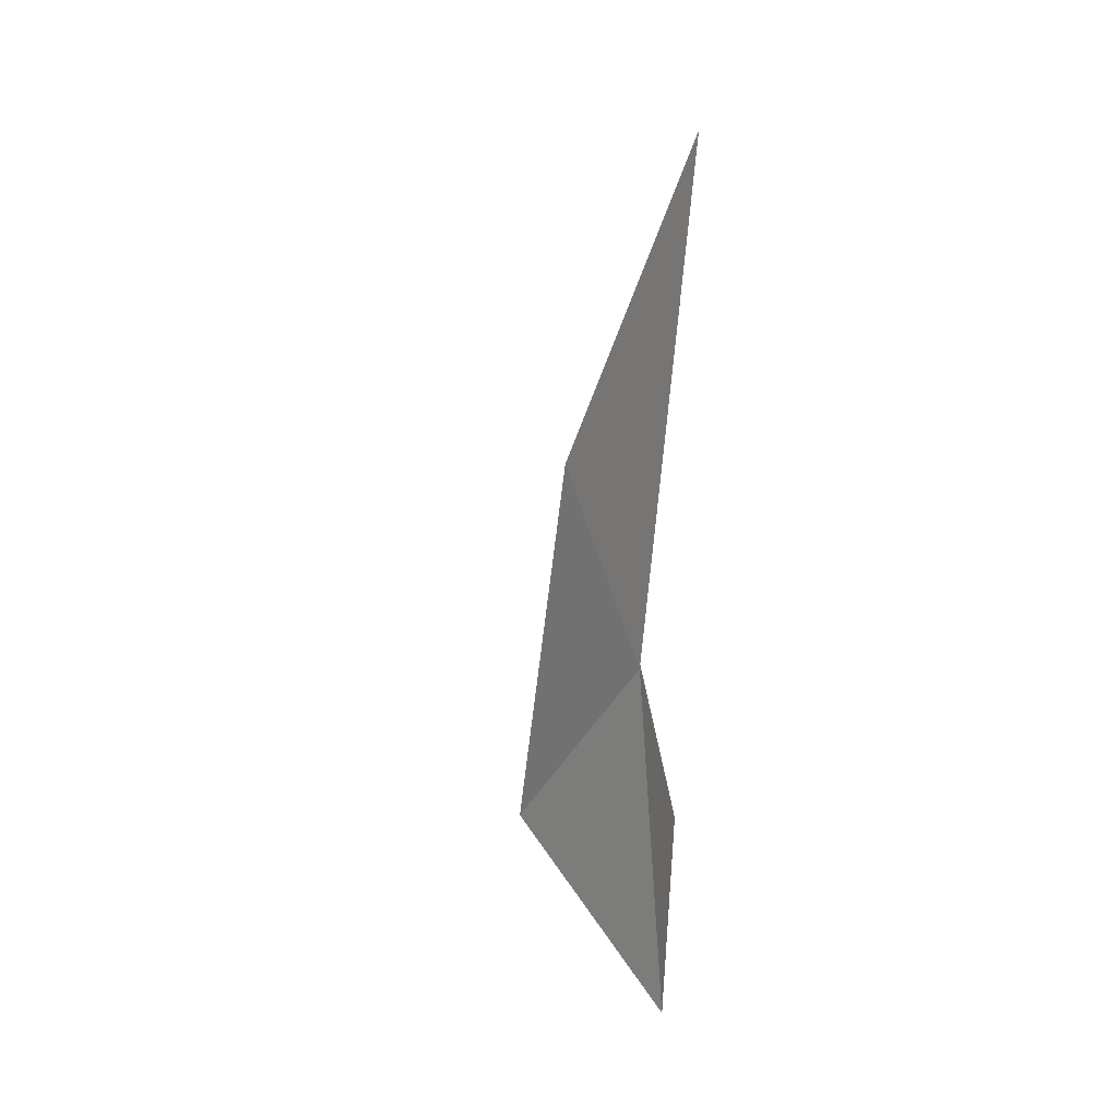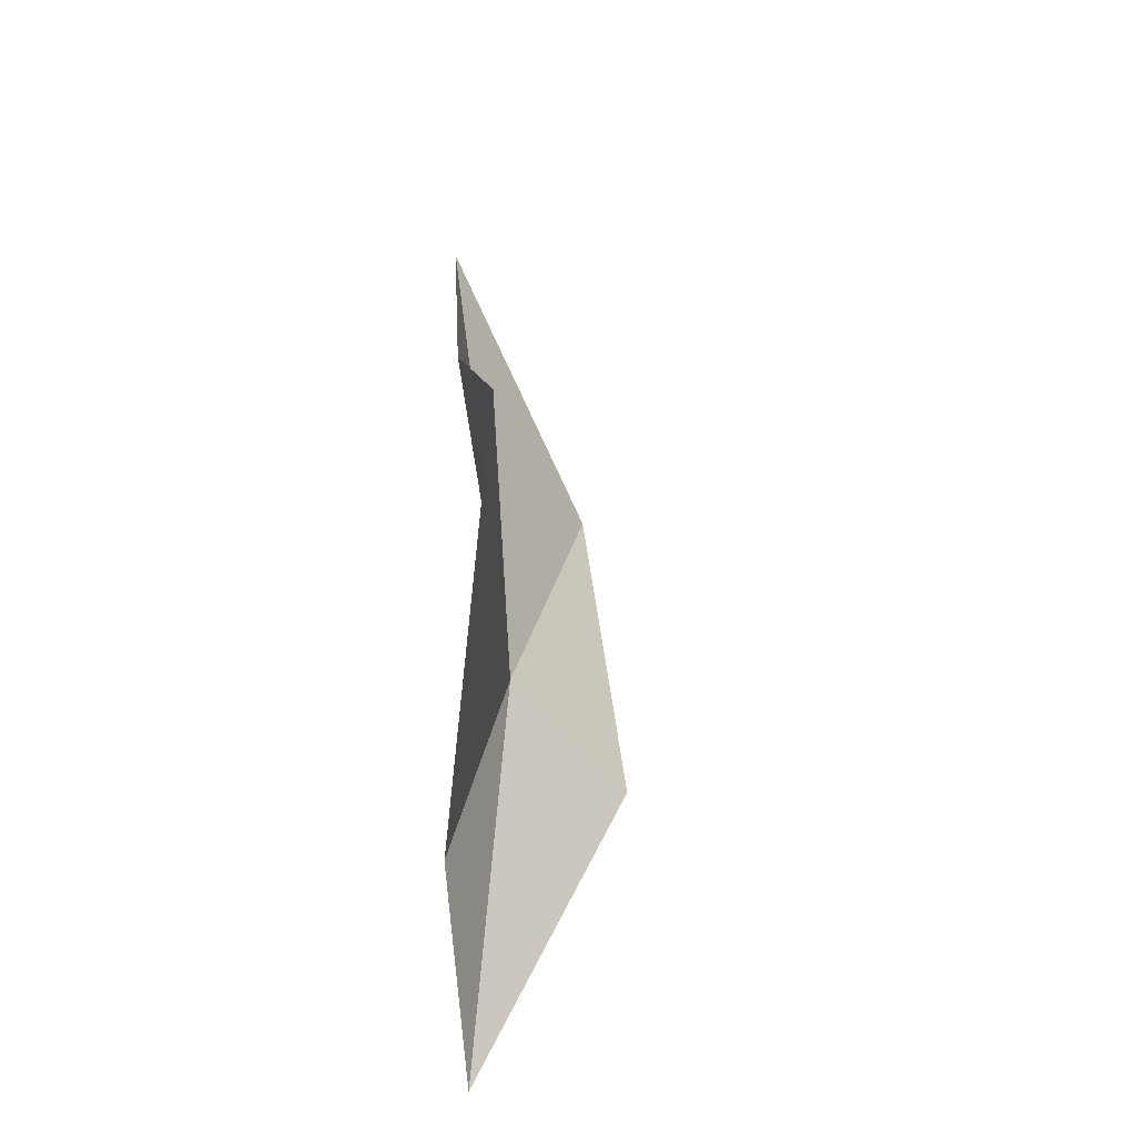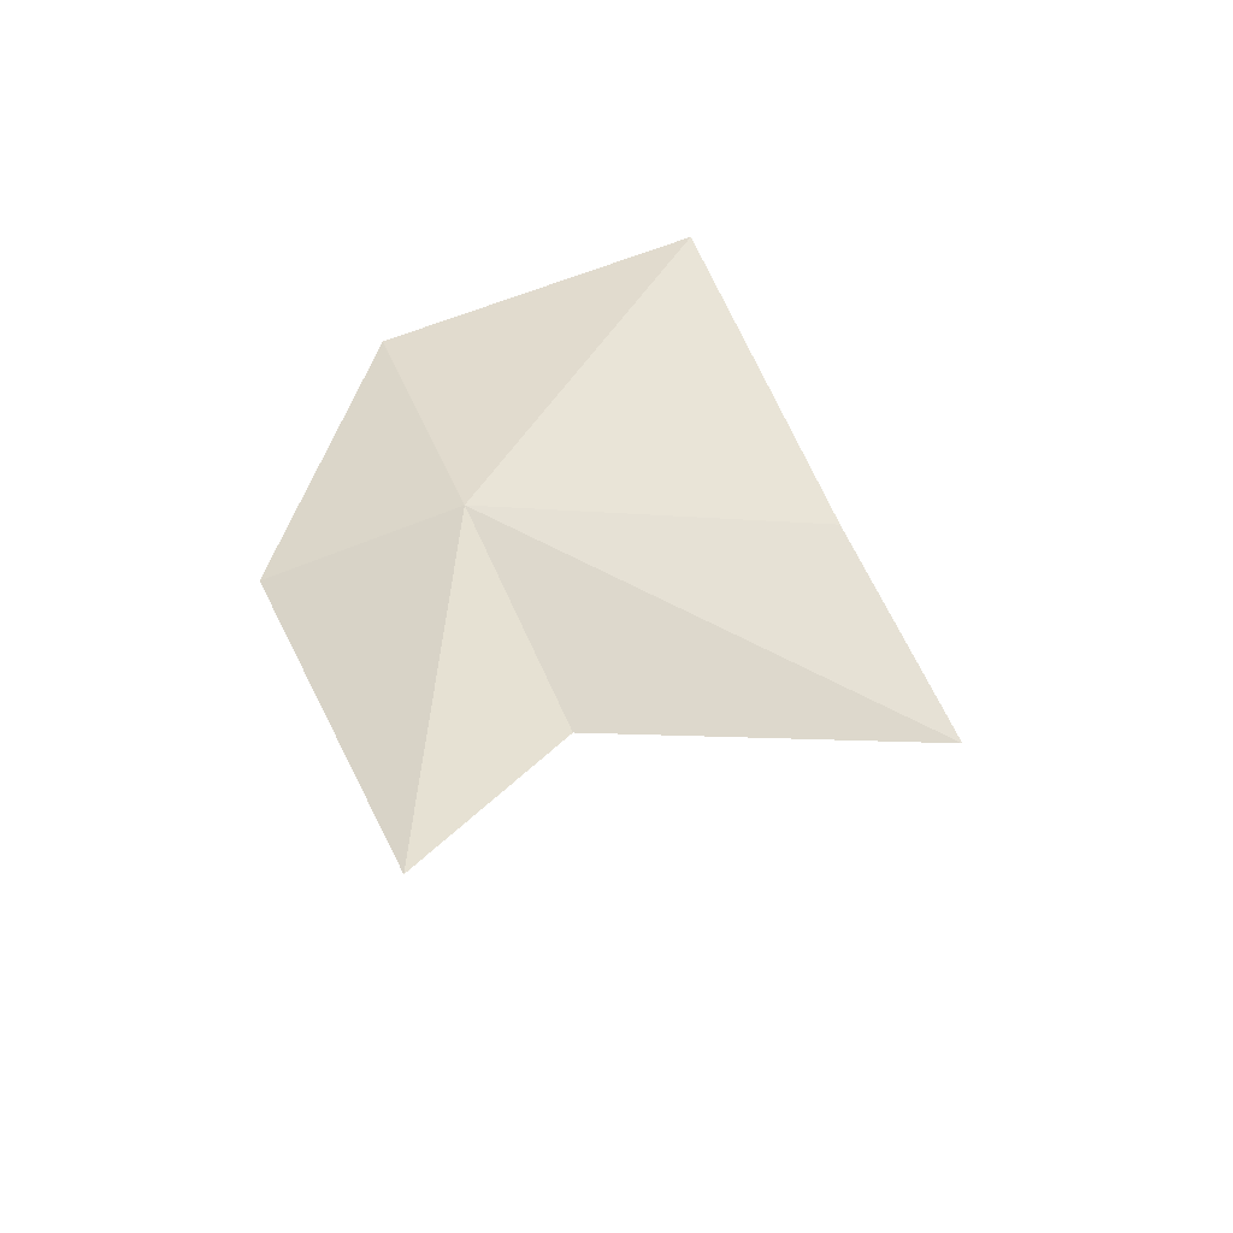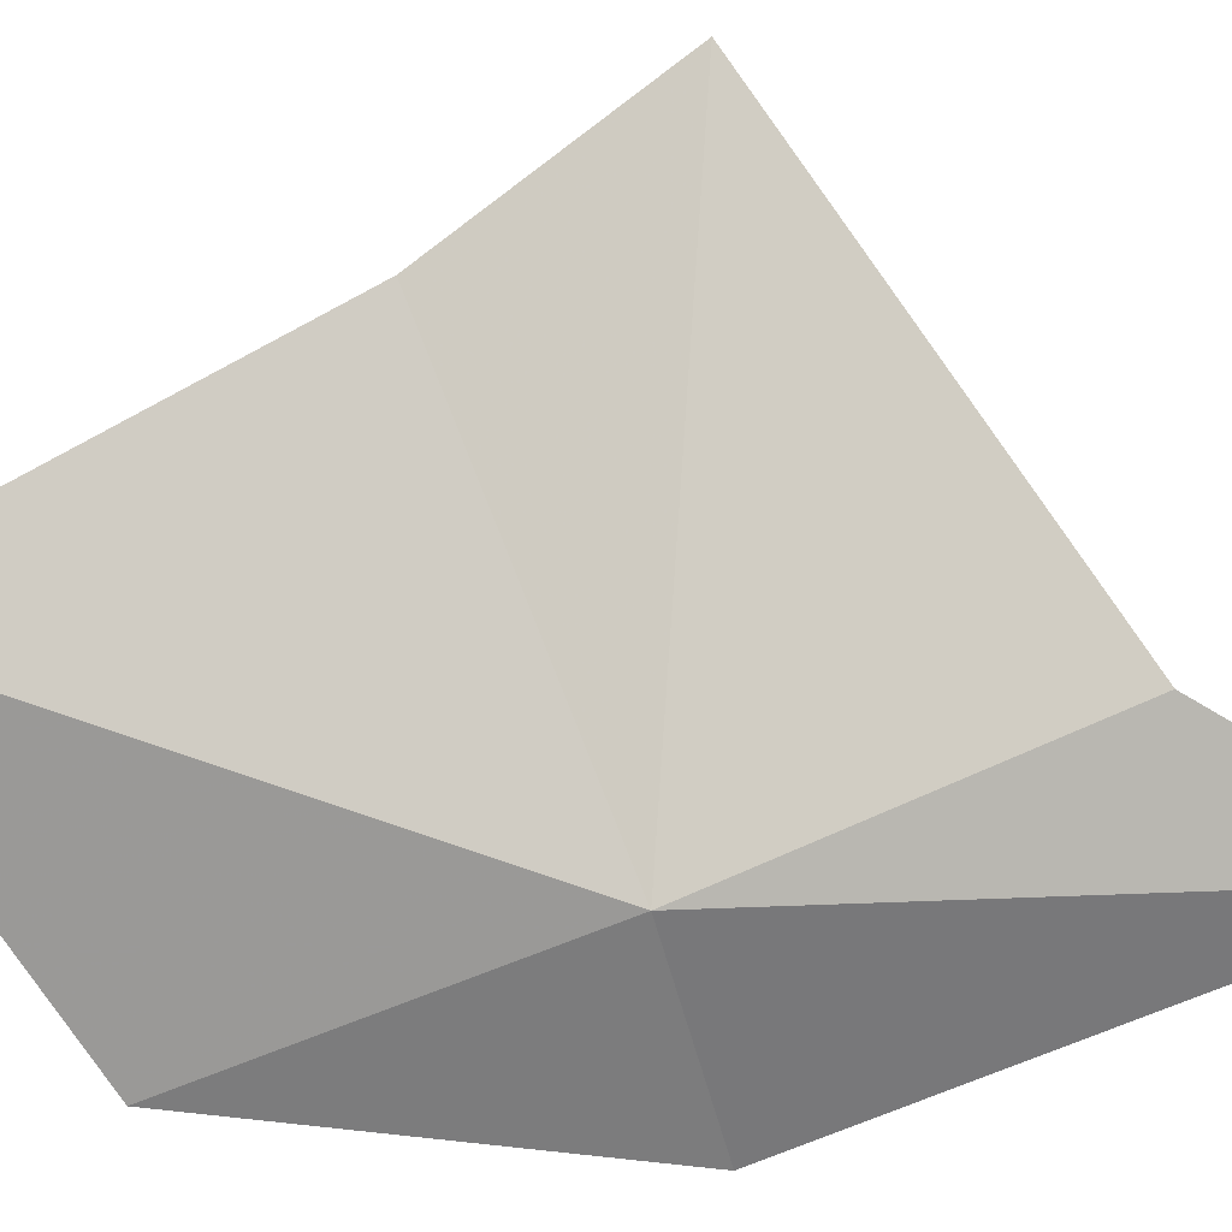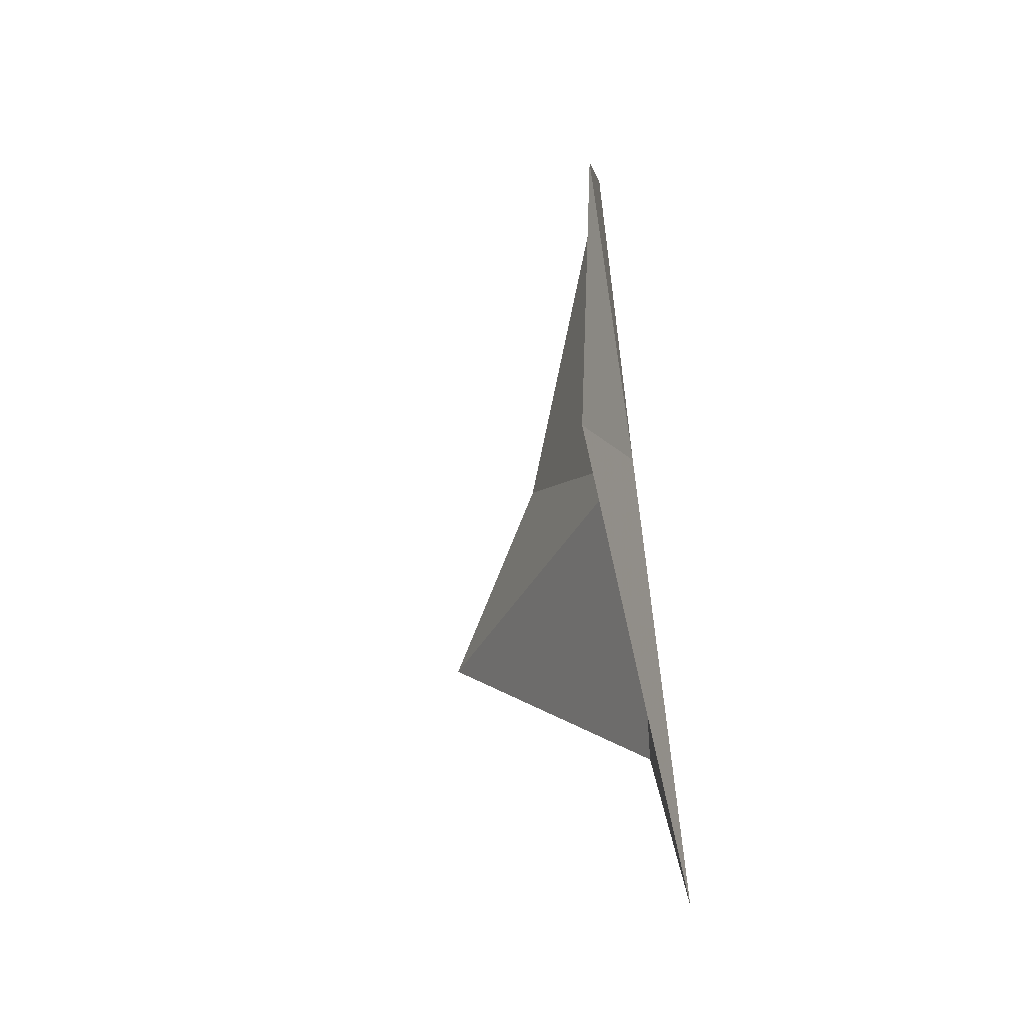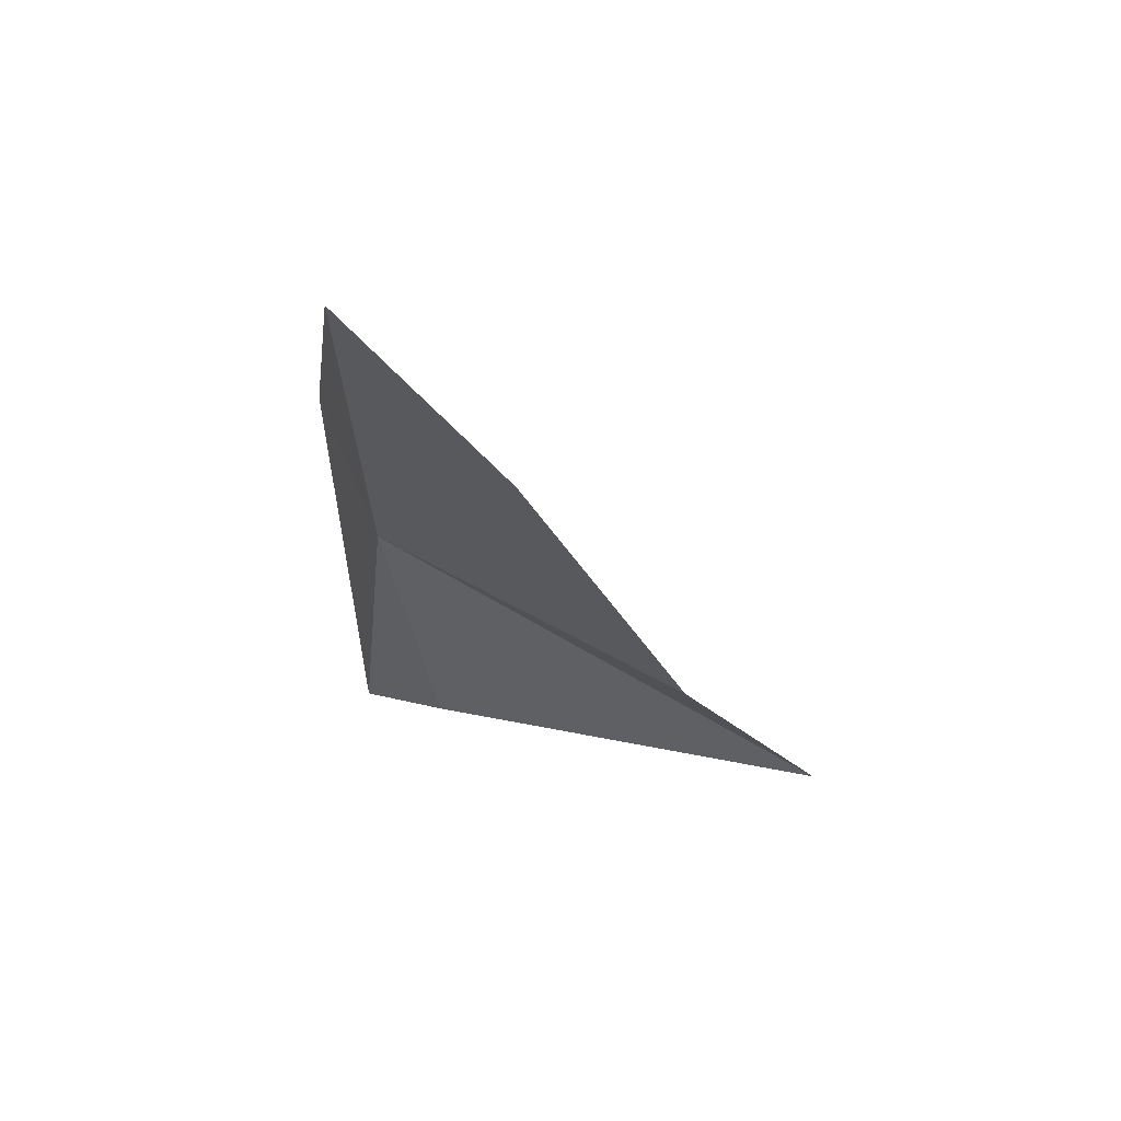
<metadata>
{"format":"obj","ext":"obj","renderer":"f3d","projection":"perspective","resolution":1024,"background":"white","views":[{"elev":39.2,"azim":57.5,"up":"+Z"},{"elev":-43.3,"azim":-117.3,"up":"+Z"},{"elev":-47.2,"azim":127.6,"up":"+Z"},{"elev":52.4,"azim":82.7,"up":"+Y"},{"elev":-21.4,"azim":39.4,"up":"+Z"},{"elev":68.0,"azim":179.3,"up":"+Z"}]}
</metadata>
<code>
v 9.133 13.67 1.335
v 8.975 13.84 1.823
v 8.815 13.89 1.445
v 9.183 13.69 0.838
v 9.206 13.49 1.292
v 9.161 13.57 1.653
v 9.08 13.77 1.022
v 8.667 13.92 1.237
f 1 3 2
f 1 5 4
f 1 6 5
f 1 2 6
f 1 4 7
f 1 7 8
f 1 8 3

</code>
